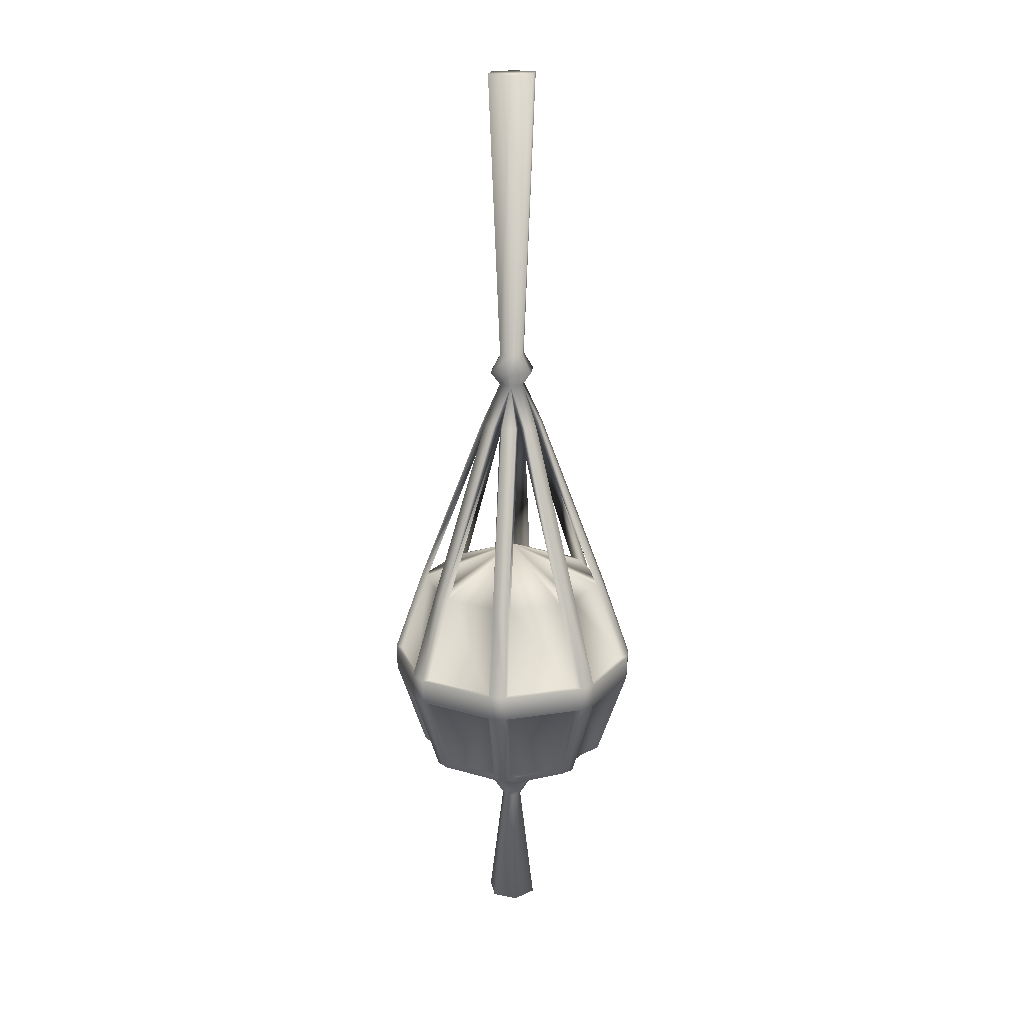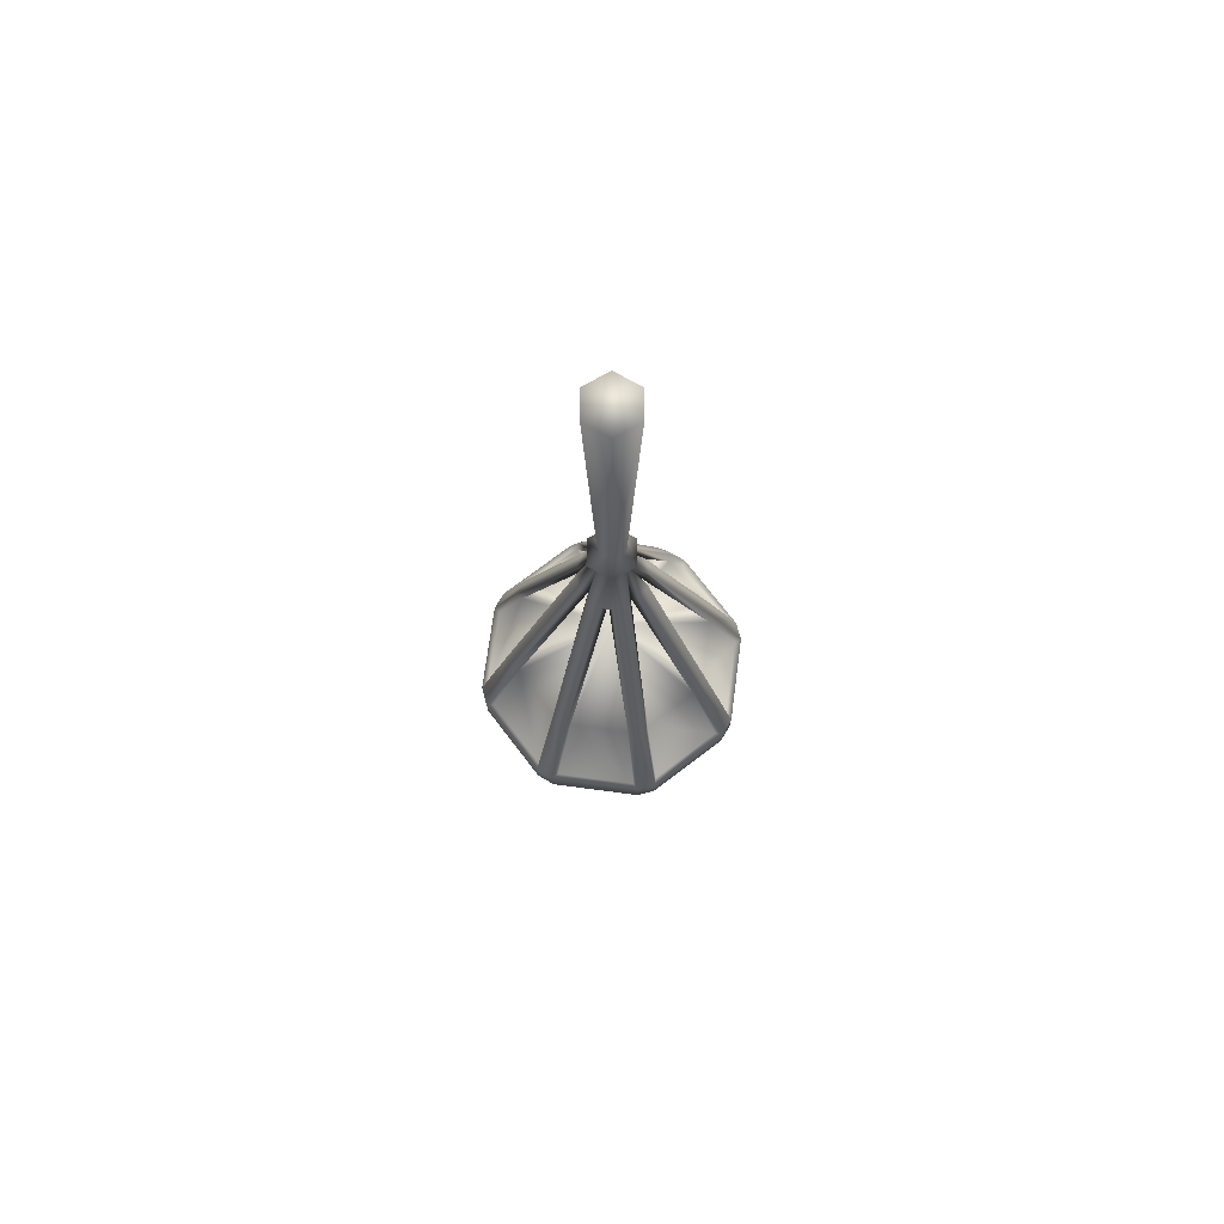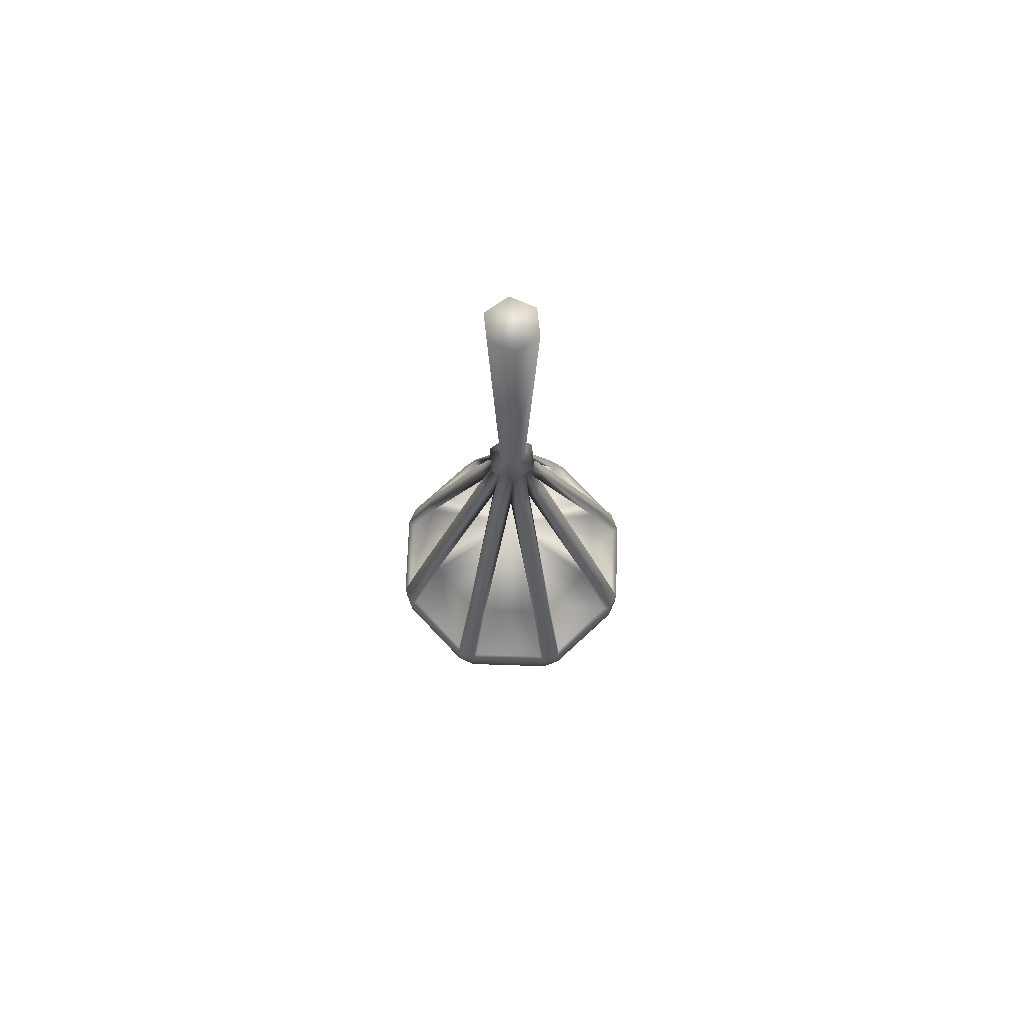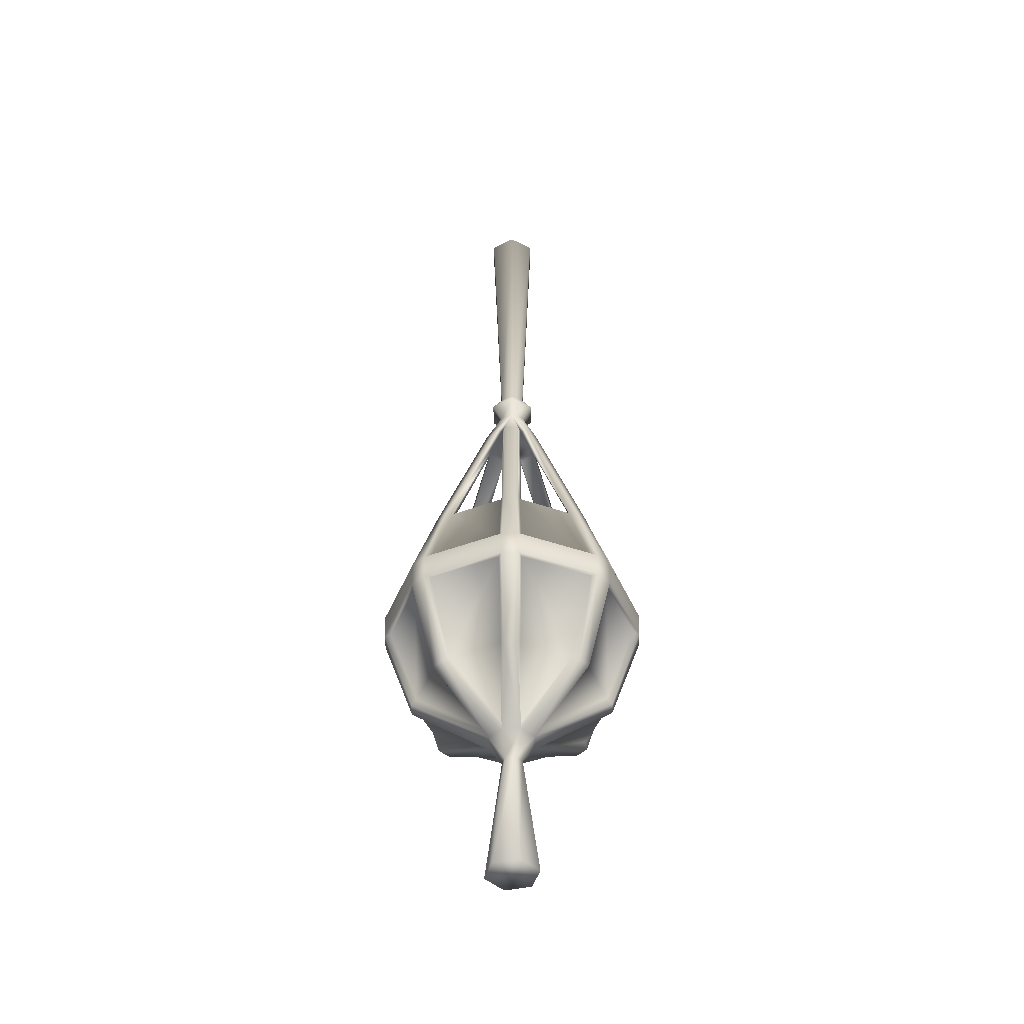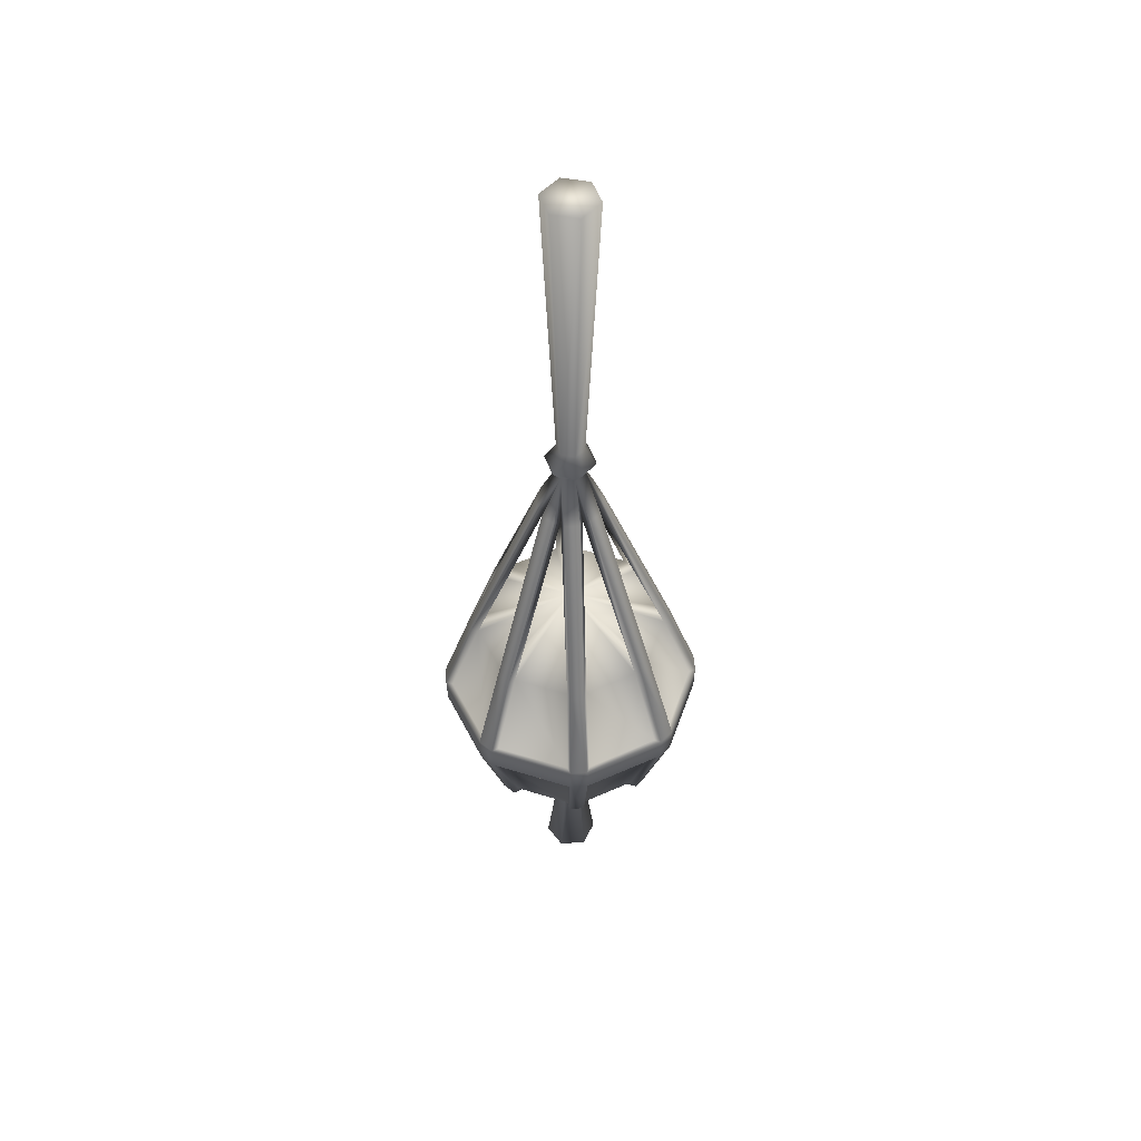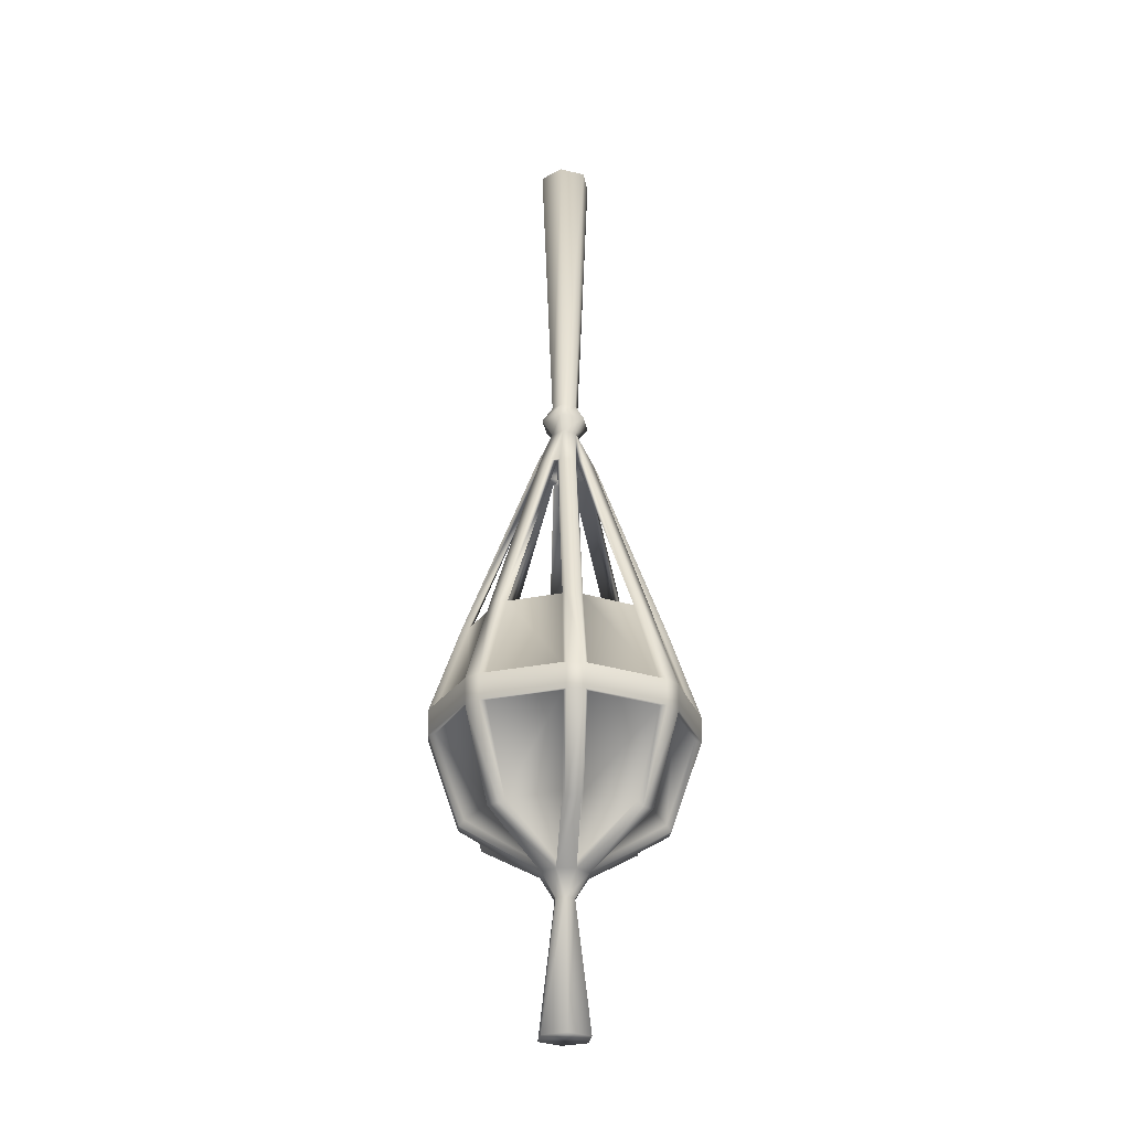
<metadata>
{"format":"obj","ext":"obj","renderer":"f3d","projection":"perspective","resolution":1024,"background":"white","views":[{"elev":19.5,"azim":6.7,"up":"+Y"},{"elev":71.8,"azim":120.1,"up":"+Y"},{"elev":70.2,"azim":-65.6,"up":"+Y"},{"elev":-45.6,"azim":-179.2,"up":"+Y"},{"elev":50.6,"azim":-138.7,"up":"+Y"},{"elev":-26.8,"azim":130.6,"up":"+Y"}]}
</metadata>
<code>
g default
v -124.9 -1.483 0.9404
v -121.4 -1.483 9.291
v -121.5 1.273 9.34
v -125 1.273 0.9434
v -120.1 -1.483 10.62
v -111.7 -1.483 14.08
v -111.7 1.273 14.15
v -120.1 1.273 10.68
v -121 -10.61 1.031
v -118.7 -10.61 6.484
v -121.1 -1.405 8.609
v -124.2 -1.405 1.196
v -117.3 -10.61 7.943
v -111.8 -10.61 10.2
v -112 -1.405 13.37
v -119.4 -1.405 10.3
v -109.9 -1.483 14.08
v -109.9 1.273 14.15
v -118.9 -11.19 7.041
v -117.8 -11.19 8.14
v -111.6 -11.19 10.73
v -110 -11.19 10.74
v -118.7 10.61 6.484
v -117.3 10.61 7.943
v -110.8 15 0
v -121 10.61 1.031
v -111.8 10.61 10.2
v -113.3 -15.81 0.9709
v -111.9 -15.81 2.426
v -125 1.273 -0.9451
v -124.9 -1.483 -0.9421
v -121.5 -11.19 0.7748
v -121.5 -11.19 -0.7765
v -121 10.61 -1.032
v -121.5 1.273 -9.342
v -121.4 -1.483 -9.293
v -120.1 1.273 -10.68
v -111.7 1.273 -14.16
v -111.7 -1.483 -14.09
v -120.1 -1.483 -10.63
v -121 -10.61 -1.032
v -124.2 -1.405 -1.198
v -121.1 -1.405 -8.611
v -118.7 -10.61 -6.486
v -117.3 -10.61 -7.942
v -119.4 -1.405 -10.3
v -112 -1.405 -13.38
v -111.8 -10.61 -10.2
v -109.9 1.273 -14.15
v -109.9 -1.483 -14.08
v -118.9 -11.19 -7.044
v -117.8 -11.19 -8.139
v -118.7 10.61 -6.486
v -117.3 10.61 -7.942
v -111.8 10.61 -10.2
v -109.8 10.61 -10.2
v -113.2 -15.81 -1.053
v -111.8 -15.8 -2.451
v -109.8 -15.8 2.46
v -111.6 -11.19 -10.74
v -110 -11.19 -10.73
v -109.7 -15.81 -2.427
v -96.65 1.273 0.9451
v -100.1 1.273 9.342
v -100.2 -1.483 9.293
v -96.72 -1.483 0.9421
v -101.5 1.273 10.68
v -101.5 -1.483 10.62
v -100.6 -10.61 1.032
v -97.43 -1.405 1.198
v -100.5 -1.405 8.611
v -102.9 -10.61 6.486
v -104.3 -10.61 7.944
v -102.2 -1.405 10.3
v -109.6 -1.405 13.37
v -109.8 -10.61 10.2
v -102.7 -11.19 7.044
v -103.8 -11.19 8.14
v -102.9 10.61 6.486
v -104.3 10.61 7.944
v -100.6 10.61 1.032
v -109.8 10.61 10.2
v -108.4 -15.81 1.053
v -96.65 1.273 -0.9434
v -96.72 -1.483 -0.9404
v -100.1 -11.19 -0.7748
v -100.1 -11.19 0.7765
v -100.6 10.61 -1.031
v -100.2 -1.483 -9.291
v -100.1 1.273 -9.34
v -101.5 -1.483 -10.62
v -101.5 1.273 -10.68
v -100.6 -10.61 -1.031
v -102.9 -10.61 -6.484
v -100.5 -1.405 -8.609
v -97.43 -1.405 -1.196
v -104.3 -10.61 -7.943
v -109.8 -10.61 -10.2
v -109.6 -1.405 -13.37
v -102.2 -1.405 -10.3
v -102.7 -11.19 -7.041
v -103.8 -11.19 -8.14
v -102.9 10.61 -6.484
v -104.3 10.61 -7.943
v -108.3 -15.81 -0.9714
v -113.2 -15 0.9774
v -111.8 -15 2.415
v -113.2 -15 -1.032
v -111.8 -15 -2.43
v -108.4 -15 1.032
v -109.8 -15 2.438
v -108.4 -15 -0.9774
v -109.8 -15 -2.415
v -121.1 1.271 8.64
v -119.1 10.63 7.175
v -124.2 1.271 -1.2
v -121.7 10.63 -0.7814
v -119.4 1.271 -10.34
v -118 10.63 -8.279
v -109.6 1.271 -13.42
v -110 10.63 -10.93
v -100.5 1.271 -8.64
v -102.5 10.63 -7.175
v -97.38 1.271 1.2
v -99.87 10.63 0.7814
v -102.2 1.271 10.34
v -103.6 10.63 8.28
v -112 1.271 13.42
v -111.6 10.63 10.93
v -113.4 30.2 1.059
v -111.9 30.21 2.554
v -112 29.76 2.715
v -113.8 30.23 1.803
v -118 10.63 8.279
v -112.6 30.23 2.956
v -111.9 30.21 2.612
v -113.4 30.19 -1.141
v -114.2 30.22 -0.8556
v -121.7 10.63 0.7796
v -114.2 30.22 0.7743
v -111.9 30.2 -2.696
v -112.6 30.22 -3.038
v -119.1 10.63 -7.177
v -113.8 30.22 -1.886
v -109.7 30.2 -2.695
v -110 30.23 -3.46
v -111.6 10.63 -10.93
v -111.6 30.23 -3.464
v -108.1 30.24 -1.14
v -107.8 30.22 -1.885
v -103.6 10.63 -8.279
v -108.9 30.22 -3.039
v -108.1 30.28 1.053
v -107.4 30.32 0.7754
v -99.87 10.63 -0.7796
v -107.4 30.32 -0.8544
v -109.7 30.24 2.606
v -109 30.29 2.943
v -102.5 10.63 7.177
v -107.8 30.29 1.791
v -111.6 30.24 3.377
v -110 10.63 10.93
v -109.9 30.24 3.378
v -109.5 34.89 -0.7698
v -109.5 34.89 0.7427
v -110.8 34.89 1.51
v -112.1 34.87 0.7644
v -112.1 34.86 -0.7481
v -110.8 34.87 -1.515
v -111.6 30.21 1.079
v -124.2 1.271 1.199
v -119.4 1.271 10.34
v -121.1 1.271 -8.642
v -112 1.271 -13.42
v -100.5 1.271 8.642
v -109.6 1.271 13.42
v -97.38 1.271 -1.199
v -102.2 1.271 -10.34
v -111.6 -18.3 0.859
v -111.9 -18.3 -0.2129
v -111.2 -18.3 -1.031
v -110.5 -18.3 1.113
v -110.1 -18.3 -0.7775
v -109.7 -18.3 0.2944
v -113.6 -32.11 -0.6073
v -112.8 -32.11 2.131
v -110 -32.11 2.779
v -108 -32.11 0.6888
v -108.9 -32.11 -2.05
v -111.7 -32.11 -2.698
v -108.5 36.43 -1.368
v -108.5 36.45 1.323
v -110.8 36.43 2.688
v -113.1 36.4 1.362
v -113.1 36.39 -1.329
v -110.8 36.4 -2.694
v -109.5 38.38 -0.7597
v -109.5 38.38 0.7329
v -110.8 38.38 1.49
v -112.1 38.36 0.7543
v -112.1 38.35 -0.7383
v -110.8 38.36 -1.495
v -108.3 70.02 -1.456
v -108.3 70.04 1.409
v -110.8 70.02 2.862
v -113.3 69.99 1.45
v -113.3 69.97 -1.414
v -110.8 69.99 -2.867
g BoulleVerre2:Sphere001
f 1 2 3 4
f 5 6 7 8
f 9 10 11 12
f 13 14 15 16
f 2 5 8 3
f 6 17 18 7
f 19 20 5 2
f 21 22 17 6
f 23 24 25
f 25 26 23
f 25 24 27
f 20 19 28 29
f 4 30 31 1
f 32 1 31 33
f 25 34 26
f 30 35 36 31
f 37 38 39 40
f 41 42 43 44
f 45 46 47 48
f 35 37 40 36
f 38 49 50 39
f 51 36 40 52
f 53 25 54
f 25 53 34
f 55 25 56
f 25 55 54
f 57 28 32 33
f 52 58 57 51
f 21 29 59 22
f 58 60 61 62
f 63 64 65 66
f 67 18 17 68
f 69 70 71 72
f 73 74 75 76
f 64 67 68 65
f 77 65 68 78
f 79 25 80
f 25 79 81
f 82 25 27
f 25 82 80
f 78 59 83 77
f 84 63 66 85
f 86 85 66 87
f 25 81 88
f 85 89 90 84
f 91 50 49 92
f 93 94 95 96
f 97 98 99 100
f 89 91 92 90
f 101 102 91 89
f 61 60 39 50
f 103 104 25
f 25 88 103
f 25 104 56
f 105 86 87 83
f 102 101 105 62
f 9 106 10
f 13 107 14
f 44 108 41
f 48 109 45
f 72 110 69
f 76 111 73
f 93 112 94
f 97 113 98
f 23 114 3 115
f 10 106 28 19
f 106 9 32 28
f 9 12 1 32
f 34 116 30 117
f 41 108 57 33
f 108 44 51 57
f 44 43 36 51
f 54 118 37 119
f 45 109 58 52
f 109 48 60 58
f 48 47 39 60
f 56 120 49 121
f 98 113 62 61
f 113 97 102 62
f 97 100 91 102
f 103 122 90 123
f 94 112 105 101
f 112 93 86 105
f 93 96 85 86
f 81 124 63 125
f 69 110 83 87
f 110 72 77 83
f 72 71 65 77
f 80 126 67 127
f 73 111 59 78
f 111 76 22 59
f 76 75 17 22
f 27 128 7 129
f 14 107 29 21
f 107 13 20 29
f 13 16 5 20
f 24 23 130 131 132
f 23 115 133 130
f 115 134 135 133
f 134 24 132 136 135
f 26 34 137 130
f 34 117 138 137
f 117 139 140 138
f 139 26 130 140
f 53 54 141 137
f 54 119 142 141
f 119 143 144 142
f 143 53 137 144
f 55 56 145 141
f 56 121 146 145
f 121 147 148 146
f 147 55 141 148
f 104 103 149 145
f 103 123 150 149
f 123 151 152 150
f 151 104 145 152
f 88 81 153 149
f 81 125 154 153
f 125 155 156 154
f 155 88 149 156
f 79 80 157 153
f 80 127 158 157
f 127 159 160 158
f 159 79 153 160
f 82 27 136 157
f 27 129 161 136
f 129 162 163 161
f 162 82 157 163
f 154 156 164 165
f 158 160 165 166
f 161 163 166
f 133 135 166 167
f 138 140 167 168
f 142 144 168 169
f 146 148 169
f 150 152 169 164
f 170 131 130 137 141 145 149 153 157 136
f 114 23 26 171
f 128 27 24 172
f 8 134 115 3
f 18 162 129 7
f 4 139 117 30
f 116 34 53 173
f 118 54 55 174
f 35 143 119 37
f 38 147 121 49
f 124 81 79 175
f 126 80 82 176
f 64 159 127 67
f 84 155 125 63
f 122 103 88 177
f 120 56 104 178
f 92 151 123 90
f 171 26 139 4
f 173 53 143 35
f 174 55 147 38
f 178 104 151 92
f 177 88 155 84
f 175 79 159 64
f 176 82 162 18
f 172 24 134 8
f 11 10 19 2
f 42 41 33 31
f 46 45 52 40
f 99 98 61 50
f 95 94 101 89
f 70 69 87 66
f 74 73 78 68
f 15 14 21 6
f 114 171 4 3
f 12 11 2 1
f 128 172 8 7
f 16 15 6 5
f 116 173 35 30
f 43 42 31 36
f 118 174 38 37
f 47 46 40 39
f 124 175 64 63
f 71 70 66 65
f 126 176 18 67
f 75 74 68 17
f 122 177 84 90
f 96 95 89 85
f 120 178 92 49
f 100 99 50 91
f 156 149 150 164
f 165 160 153 154
f 166 163 157 158
f 166 135 136 161
f 167 140 130 133
f 168 144 137 138
f 169 148 141 142
f 169 152 145 146
f 29 28 179
f 28 57 180 179
f 57 58 181 180
f 59 29 179 182
f 58 62 183 181
f 83 59 182 184
f 105 83 184 183
f 62 105 183
f 170 136 131
f 131 136 132
f 179 180 185 186
f 182 179 186 187
f 184 182 187 188
f 183 184 188 189
f 180 181 190 185
f 181 183 189 190
f 165 164 191 192
f 166 165 192 193
f 167 166 193 194
f 168 167 194 195
f 169 168 195 196
f 164 169 196 191
f 192 191 197 198
f 193 192 198 199
f 194 193 199 200
f 195 194 200 201
f 196 195 201 202
f 191 196 202 197
f 198 197 203 204
f 199 198 204 205
f 200 199 205 206
f 201 200 206 207
f 202 201 207 208
f 197 202 208 203
f 203 208 207 206 205 204
f 185 190 189 188 187 186

</code>
